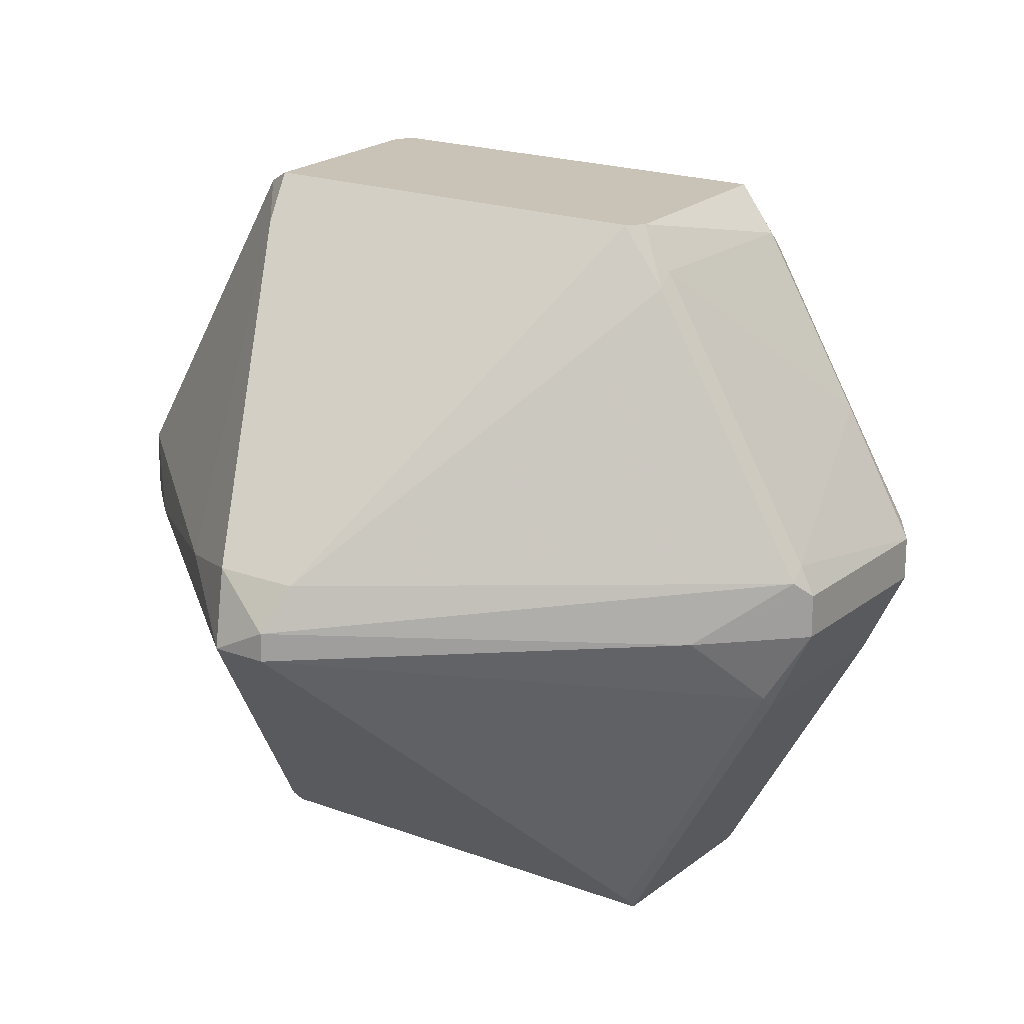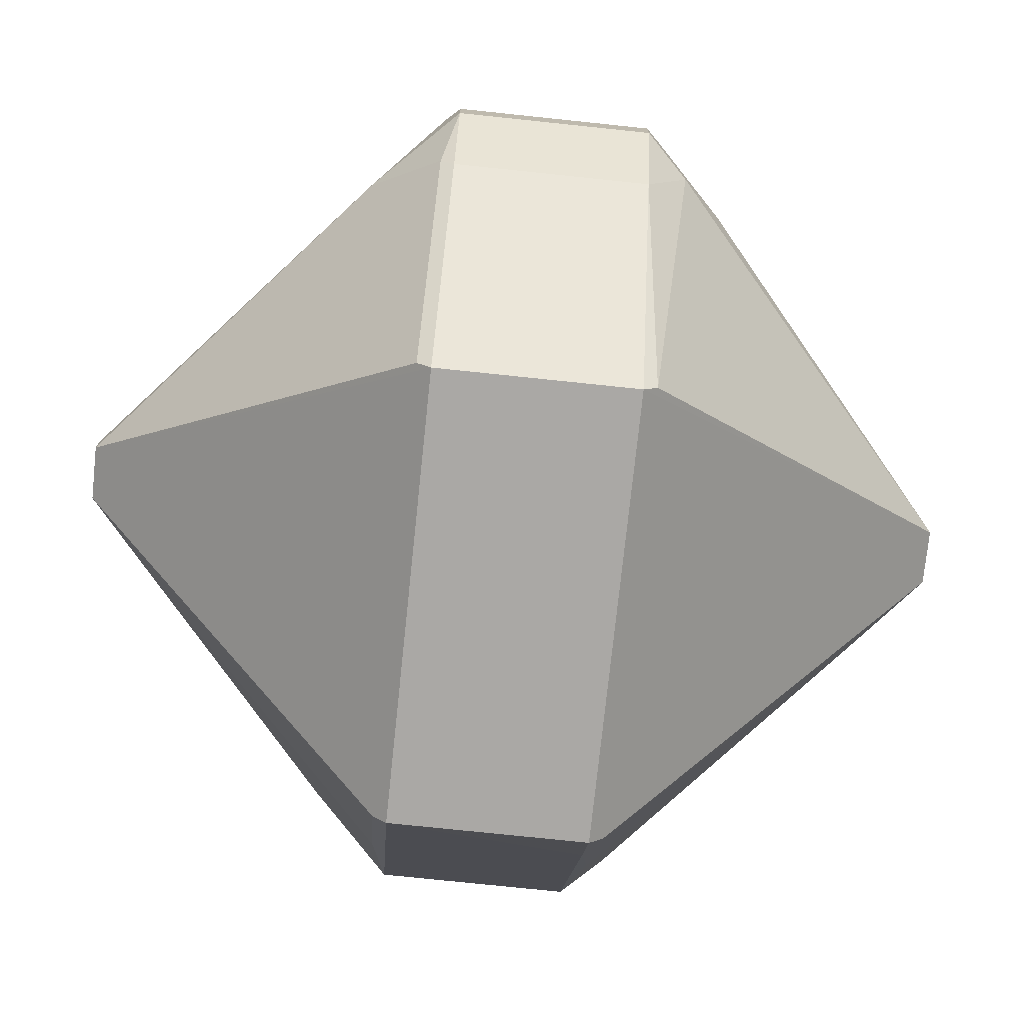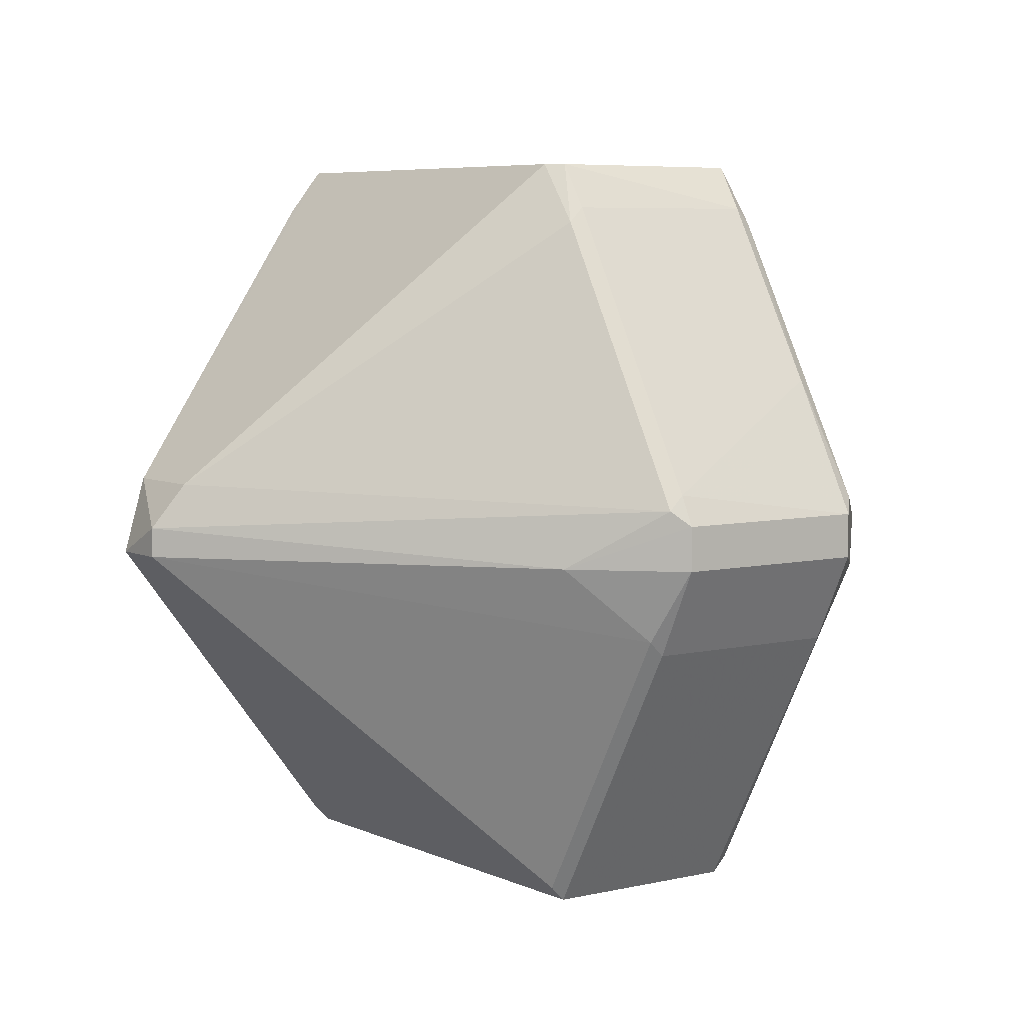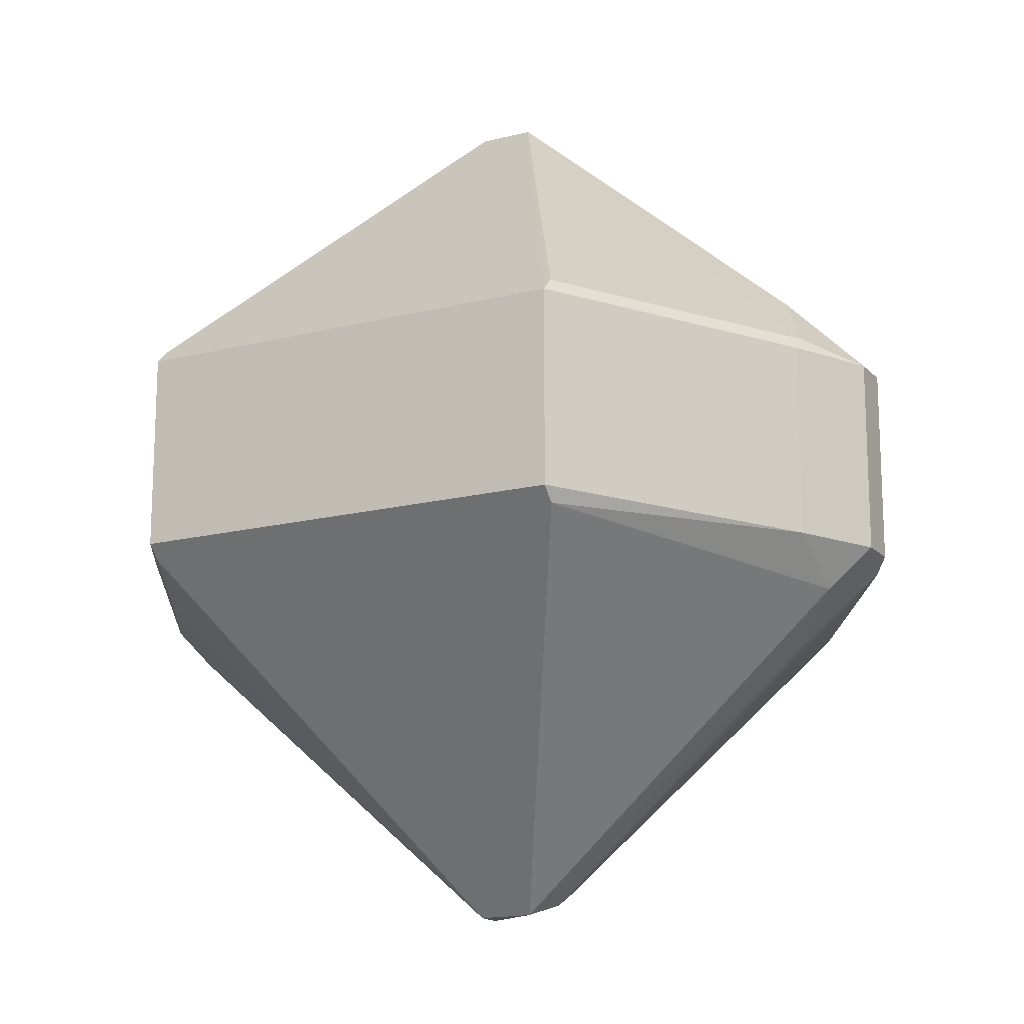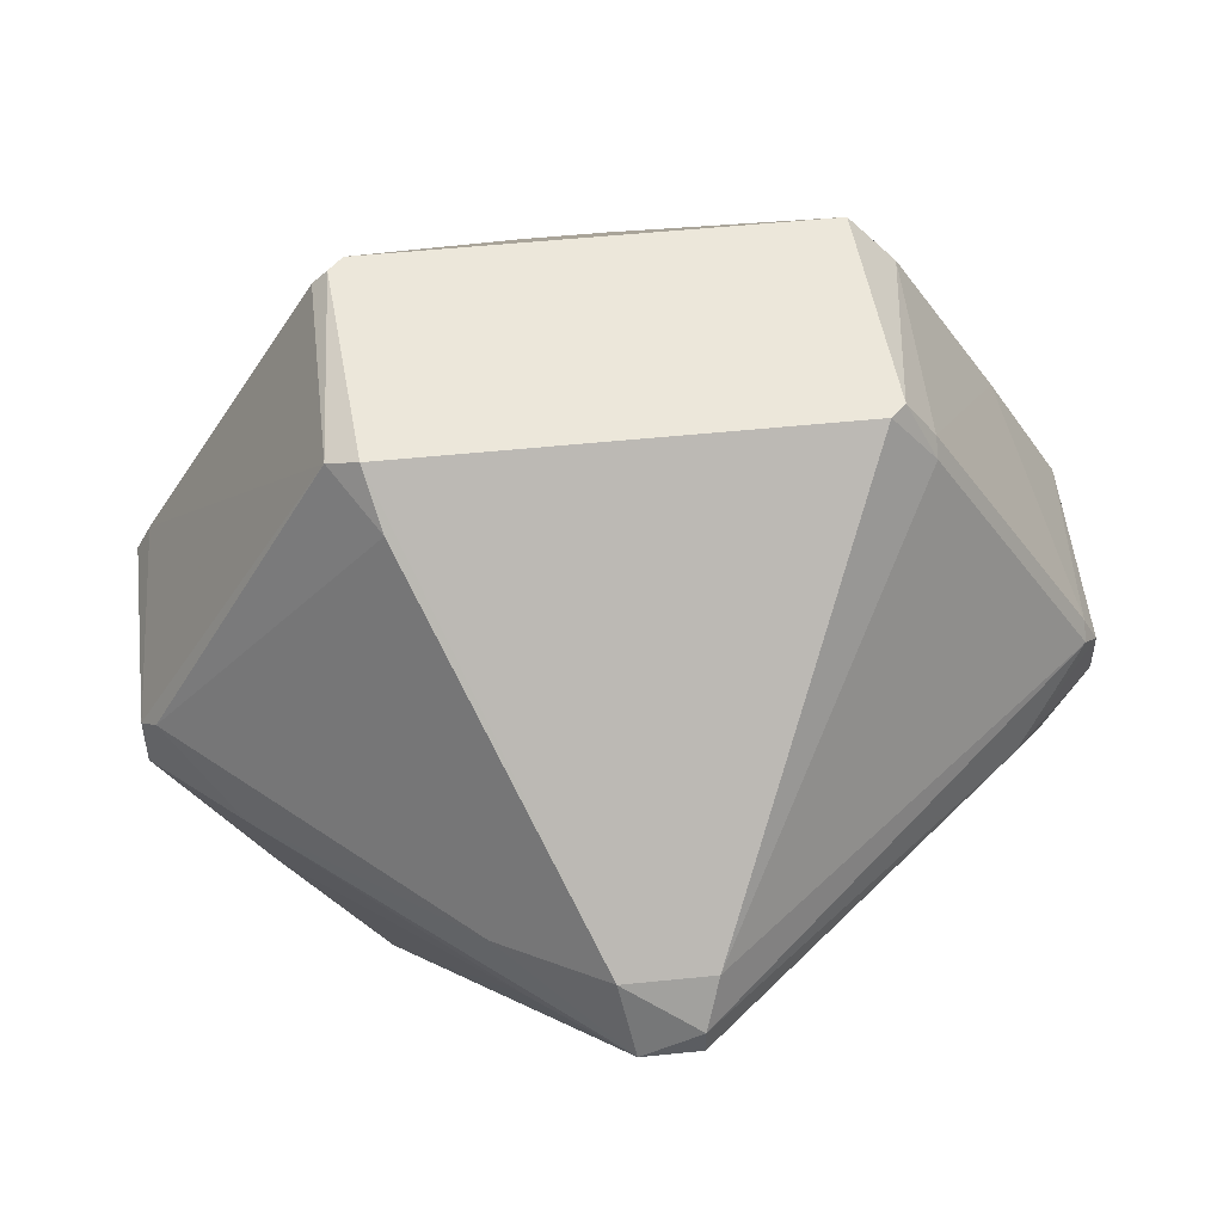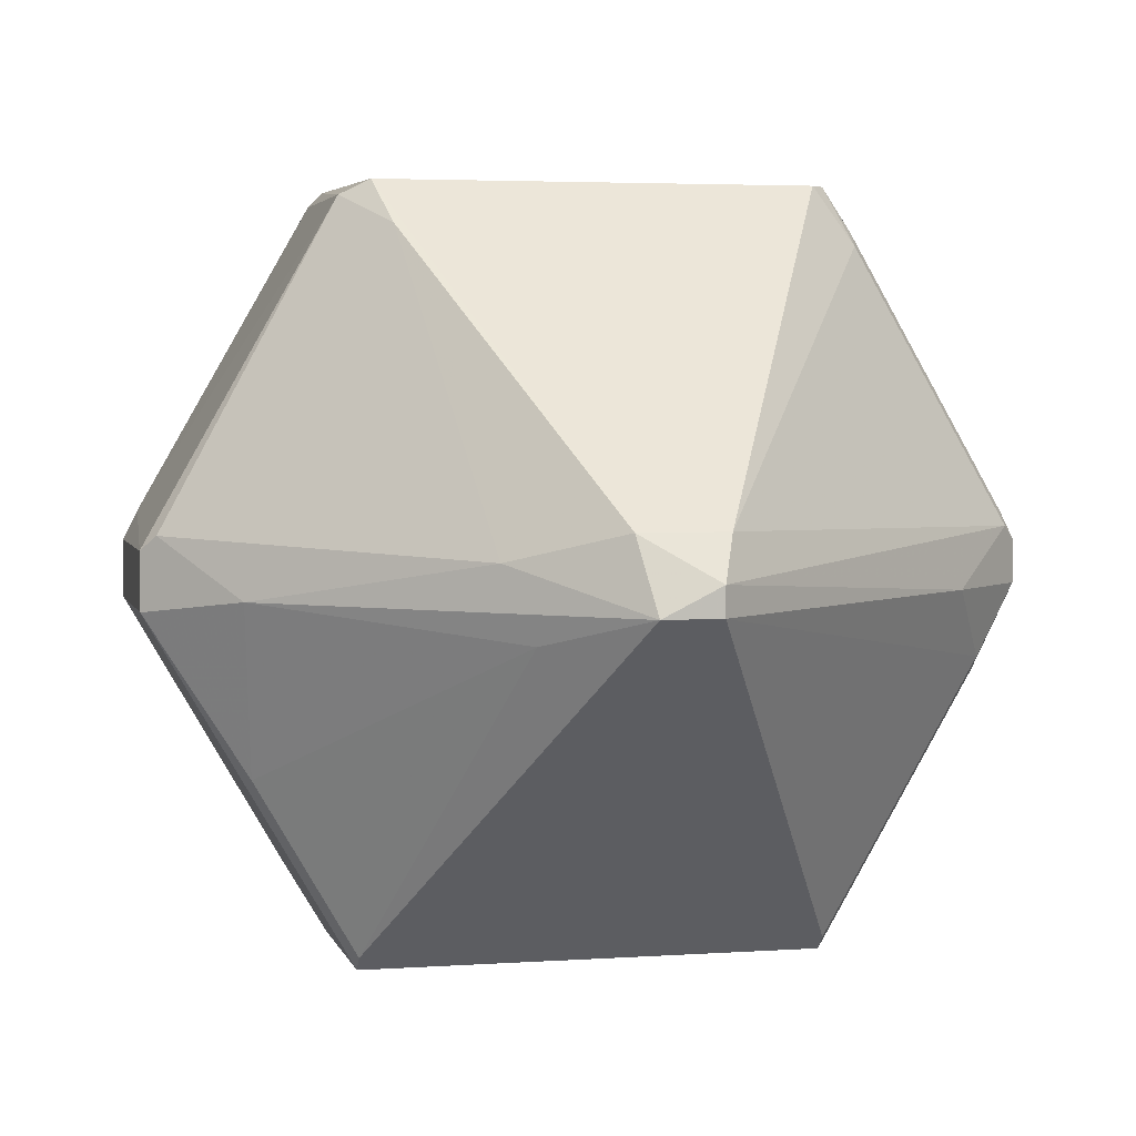
<metadata>
{"format":"obj","ext":"obj","renderer":"f3d","projection":"perspective","resolution":1024,"background":"white","views":[{"elev":19.4,"azim":35.1,"up":"+Y"},{"elev":-75.2,"azim":84.0,"up":"+Y"},{"elev":6.0,"azim":54.3,"up":"+Y"},{"elev":-16.3,"azim":27.5,"up":"+Z"},{"elev":52.3,"azim":-6.3,"up":"+Y"},{"elev":3.7,"azim":-13.2,"up":"+Y"}]}
</metadata>
<code>
o convex_0
v -11.74 0.3774 -6.415
v 14.9 0.8698 3.454
v 14.41 1.857 3.454
v -0.8882 -0.6073 15.79
v 7.993 -12.95 -3.453
v 7.5 12.72 -3.945
v 1.08 -0.6073 -15.79
v -7.798 -12.95 -3.453
v -7.798 12.72 -3.453
v -14.71 -1.1 3.454
v 7.5 12.72 3.945
v 7.993 -12.95 3.454
v -7.303 12.72 3.948
v 14.9 -0.6073 -3.453
v -7.798 -12.95 3.454
v 1.08 0.3774 15.79
v -0.8882 0.3774 -15.79
v -14.71 0.8698 -3.453
v -14.21 1.365 3.948
v 14.41 1.365 -3.945
v 13.42 -3.074 3.945
v -1.384 1.857 14.8
v 1.576 1.857 -14.8
v -14.71 -1.1 -3.453
v -6.81 11.23 -5.426
v -0.8882 -0.6073 -15.79
v 1.08 -0.6073 15.79
v -8.291 12.22 3.454
v 8.979 11.23 -3.453
v 13.42 -1.1 -4.931
v 8.979 10.74 3.945
v 1.576 1.857 14.8
v -11.25 -6.531 -3.948
v -11.25 -6.531 3.948
v 14.9 -0.6073 3.454
v 14.41 1.365 3.945
v 7.993 -12.45 -3.945
v 8.979 10.74 -3.945
v 13.42 -3.569 -3.453
v -14.21 1.365 -3.948
v -1.384 1.857 -14.8
v 7.993 -12.45 3.945
v -6.81 11.23 5.426
v 7.993 12.72 3.454
v -14.71 0.8698 3.454
v 11.94 -0.6073 6.413
v -8.291 12.22 -3.453
v 14.9 0.8698 -3.453
v -11.74 -0.6073 6.416
v -7.798 -12.45 -3.948
v -7.798 -12.45 3.948
v -13.22 -1.1 -4.931
v -4.839 0.8698 12.34
v 13.42 -3.569 3.454
v 11.94 0.3774 -6.415
v -7.303 12.72 -3.948
v -3.851 -1.595 -12.83
v -3.851 -1.595 12.83
v -14.21 1.857 -3.453
v 1.576 0.8698 -15.3
v 8.979 11.23 3.454
v -4.839 0.8698 -12.34
v 12.43 5.314 -3.453
v -9.277 -10.48 -3.453
f 33 50 64
f 6 9 11
f 8 5 12
f 11 9 13
f 12 4 15
f 8 12 15
f 4 16 22
f 18 1 24
f 10 18 24
f 7 5 26
f 5 8 26
f 17 7 26
f 1 17 26
f 4 12 27
f 16 4 27
f 13 9 28
f 11 13 32
f 13 22 32
f 22 16 32
f 31 11 32
f 10 15 34
f 14 2 35
f 2 3 36
f 3 31 36
f 32 16 36
f 31 32 36
f 5 7 37
f 7 30 37
f 23 6 38
f 6 29 38
f 12 5 39
f 30 14 39
f 14 35 39
f 5 37 39
f 37 30 39
f 1 18 40
f 23 17 41
f 12 21 42
f 27 12 42
f 21 27 42
f 22 13 43
f 13 28 43
f 28 19 43
f 6 11 44
f 29 6 44
f 11 31 44
f 18 10 45
f 19 28 45
f 16 27 46
f 27 21 46
f 35 2 46
f 21 35 46
f 2 36 46
f 36 16 46
f 28 9 47
f 25 40 47
f 3 2 48
f 2 14 48
f 10 34 49
f 45 10 49
f 19 45 49
f 26 8 50
f 15 4 51
f 34 15 51
f 24 1 52
f 1 26 52
f 33 24 52
f 4 22 53
f 22 43 53
f 43 19 53
f 49 4 53
f 19 49 53
f 21 12 54
f 35 21 54
f 12 39 54
f 39 35 54
f 30 7 55
f 14 30 55
f 48 14 55
f 20 48 55
f 9 6 56
f 6 23 56
f 41 25 56
f 23 41 56
f 47 9 56
f 25 47 56
f 26 50 57
f 50 33 57
f 52 26 57
f 33 52 57
f 4 49 58
f 49 34 58
f 51 4 58
f 34 51 58
f 40 18 59
f 18 45 59
f 45 28 59
f 28 47 59
f 47 40 59
f 7 17 60
f 17 23 60
f 23 38 60
f 38 20 60
f 55 7 60
f 20 55 60
f 31 3 61
f 29 44 61
f 44 31 61
f 17 1 62
f 1 40 62
f 40 25 62
f 25 41 62
f 41 17 62
f 20 38 63
f 38 29 63
f 3 48 63
f 48 20 63
f 61 3 63
f 29 61 63
f 8 15 64
f 15 10 64
f 10 24 64
f 24 33 64
f 50 8 64

</code>
